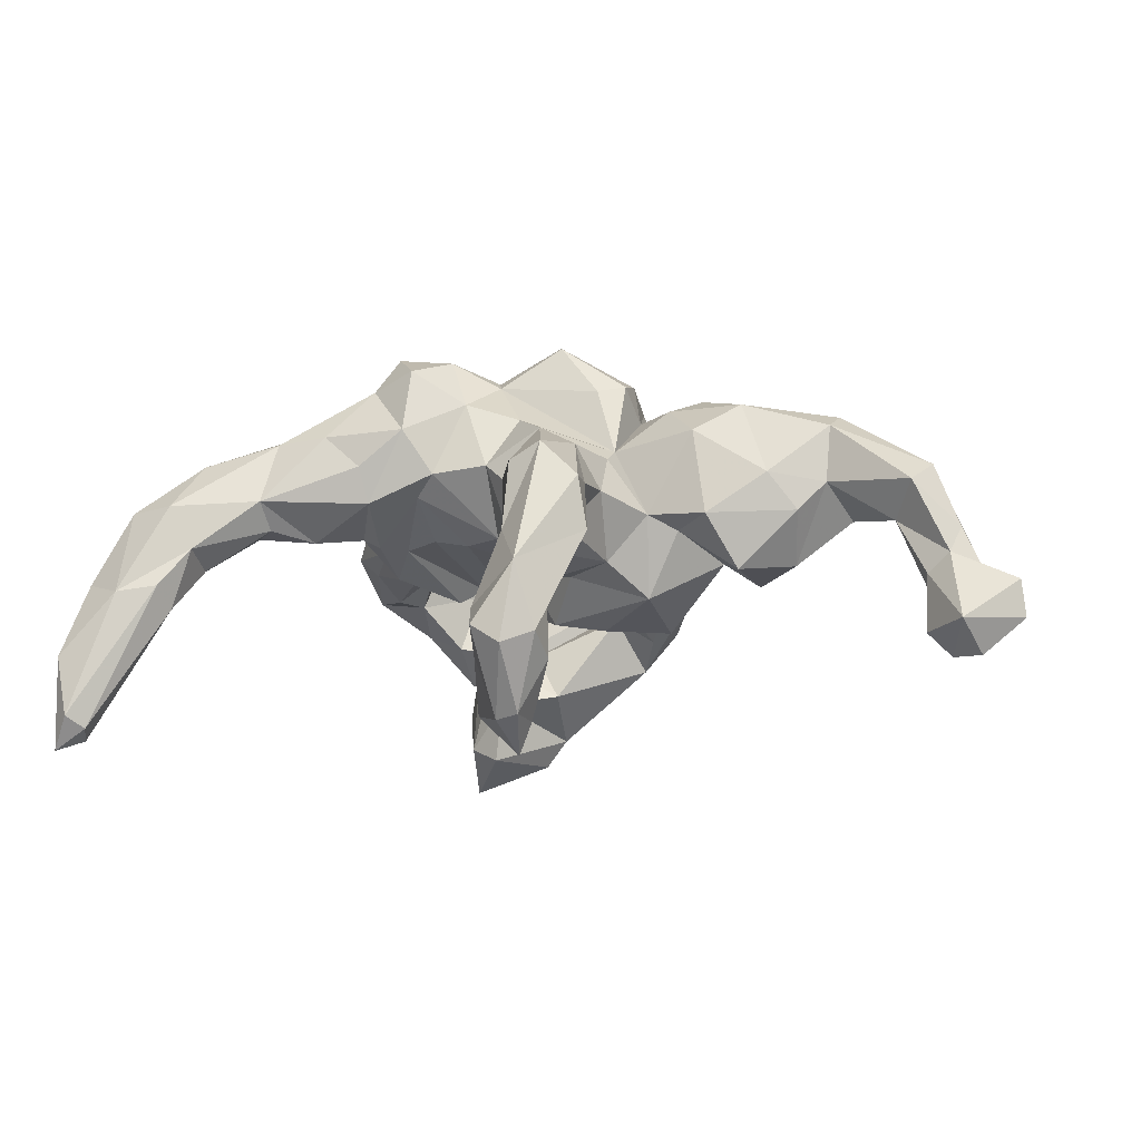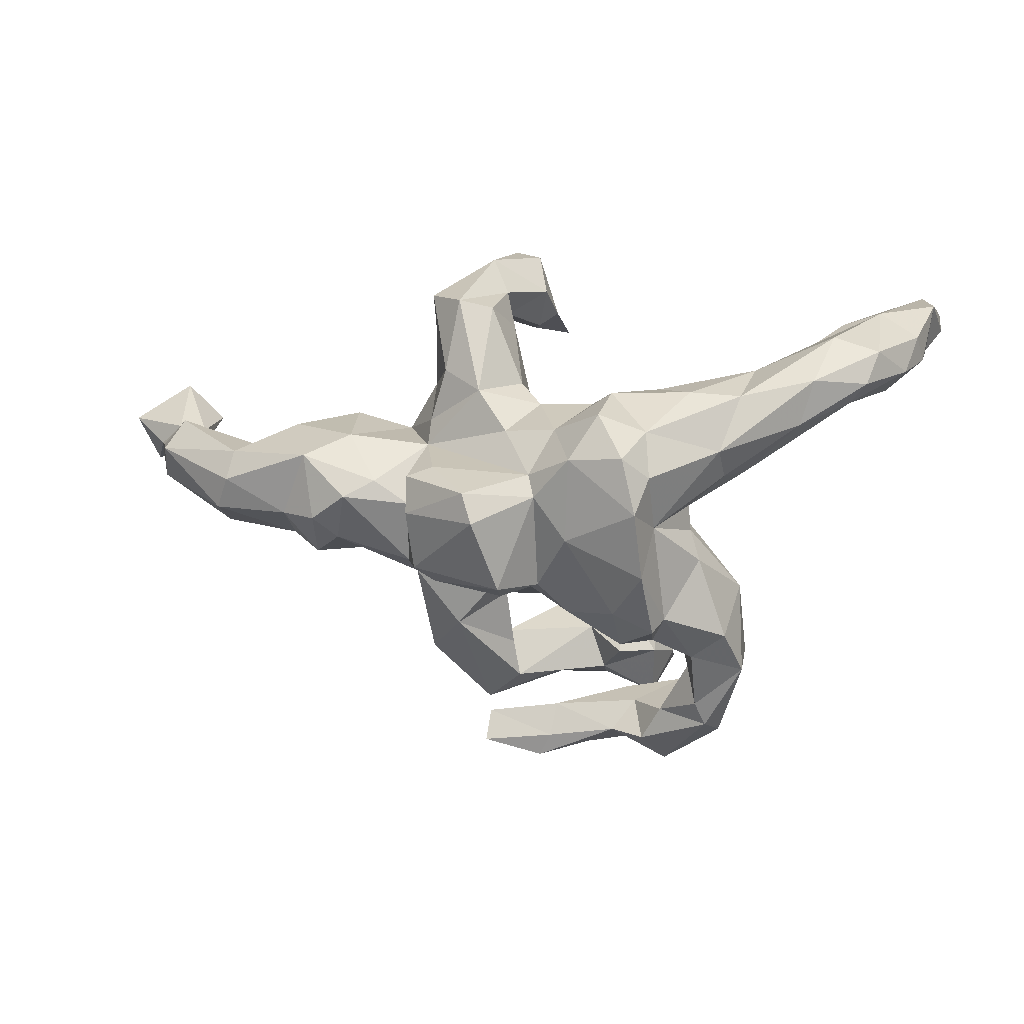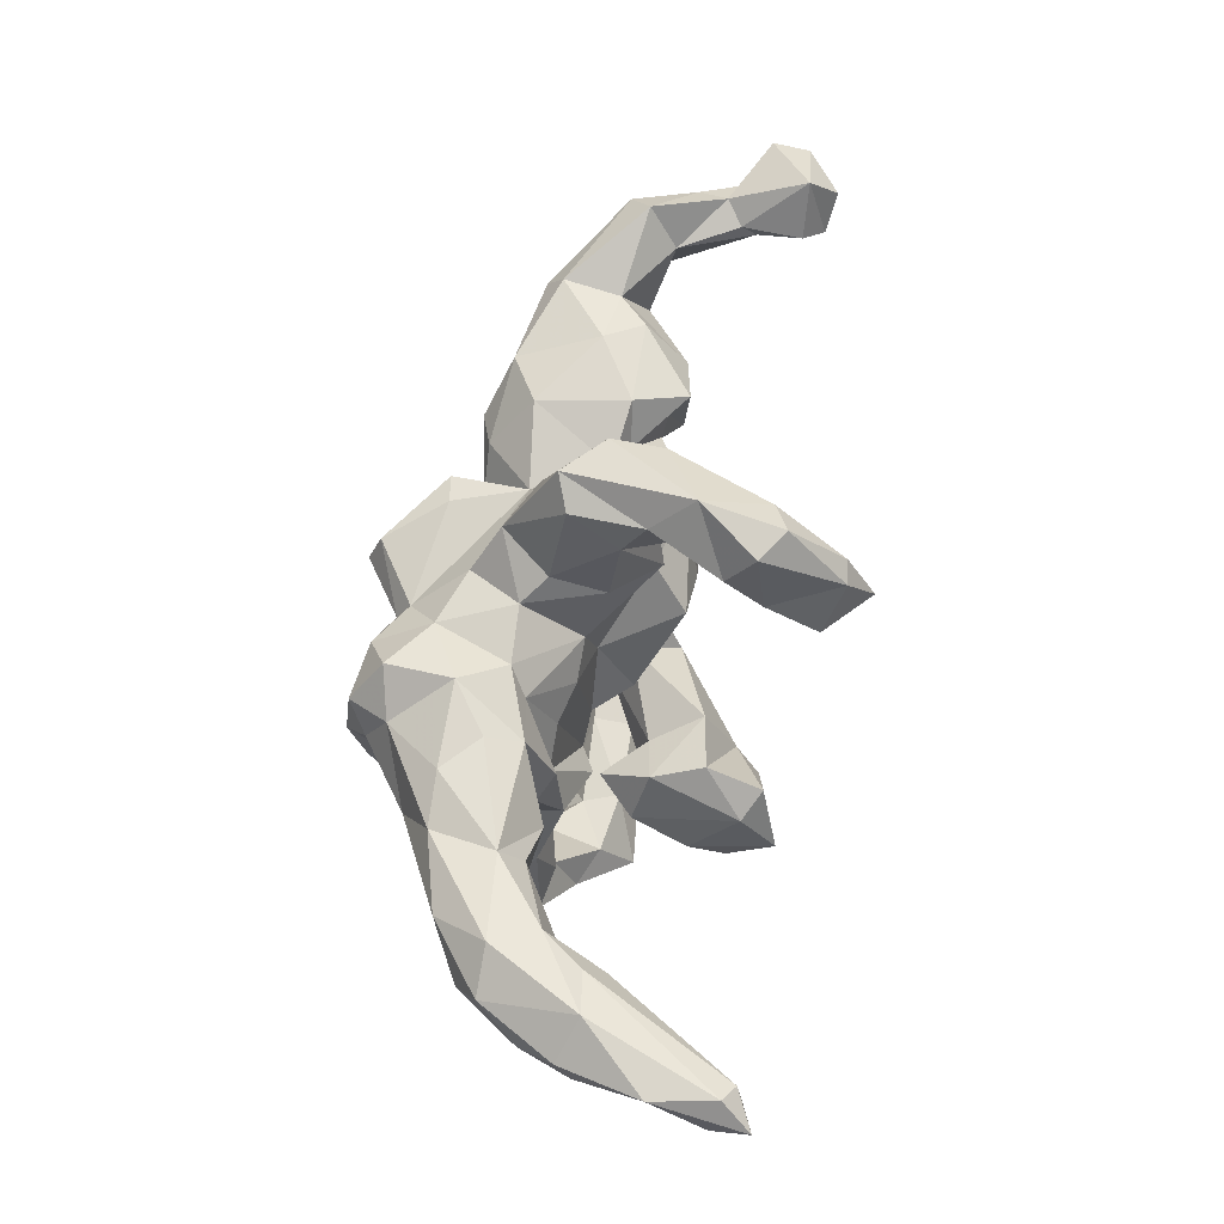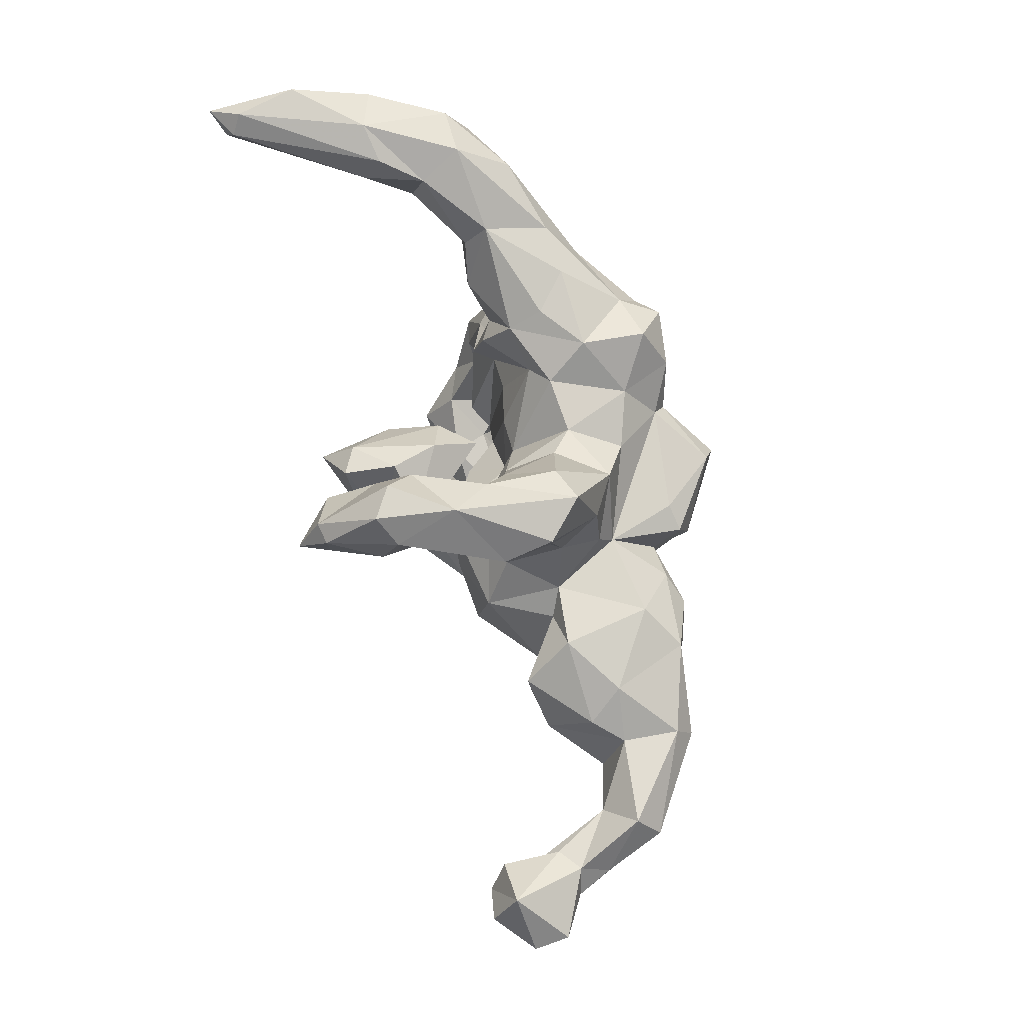
<metadata>
{"format":"obj","ext":"obj","renderer":"f3d","projection":"perspective","resolution":1024,"background":"white","views":[{"elev":-16.1,"azim":-162.5,"up":"+Z"},{"elev":12.6,"azim":10.5,"up":"+Y"},{"elev":74.4,"azim":100.6,"up":"+Y"},{"elev":79.4,"azim":-105.8,"up":"+Y"}]}
</metadata>
<code>
v 0.6833 0.2727 -0.03556
v 0.7031 0.33 -0.09567
v 0.6329 0.3184 0.03243
v 0.7145 0.2826 -0.1225
v 0.7335 0.3733 -0.2314
v 0.7213 0.283 -0.2563
v 0.6135 0.2639 0.0693
v 0.5196 0.2755 0.122
v 0.6318 0.3699 -0.1221
v 0.5827 0.226 0.05862
v 0.4967 0.1944 0.128
v 0.6476 0.2305 -0.07163
v 0.7519 0.3135 -0.328
v 0.7485 0.3376 -0.3887
v 0.6288 0.2737 -0.1615
v 0.7056 0.3115 -0.37
v 0.7121 0.3752 -0.3367
v 0.5349 0.22 -0.005881
v 0.3981 0.09946 0.09965
v 0.5644 0.3486 -0.1111
v 0.686 0.3499 -0.3562
v 0.5578 0.3048 -0.1453
v 0.5504 0.3429 0.03252
v 0.5155 0.3216 -0.04237
v 0.3583 0.1555 0.2112
v 0.3711 -0.2036 0.1537
v 0.5216 0.2522 -0.06462
v 0.3904 0.2491 0.1585
v 0.3899 -0.1318 0.05131
v 0.4015 -0.2808 0.1063
v 0.408 0.2314 0.006255
v 0.3647 0.1032 0.1688
v 0.302 -0.009547 0.1312
v 0.3217 -0.05842 0.1608
v 0.247 0.02016 0.2528
v 0.3996 -0.2702 0.000535
v 0.4521 0.1819 0.00838
v 0.2488 -0.172 0.2687
v 0.3093 -0.2494 0.1467
v 0.2656 -0.1564 0.228
v 0.3511 -0.4363 0.000479
v 0.3318 -0.4015 0.08226
v 0.2332 -0.06053 0.3141
v 0.3438 -0.1114 0.01212
v 0.2419 0.1198 0.2978
v 0.2976 0.03801 0.1332
v 0.3376 -0.2098 -0.01594
v 0.3129 -0.3571 0.09636
v 0.222 0.05998 0.3386
v 0.176 -0.1401 0.2688
v 0.4087 0.2797 0.04697
v 0.2935 -0.2957 0.05386
v 0.3656 0.0884 0.04851
v 0.1974 0.1595 0.3303
v 0.3173 -0.286 -0.008128
v 0.3443 0.1795 -0.007538
v 0.2896 0.0902 0.01858
v 0.3346 -0.3693 -0.04821
v 0.299 0.2541 0.1626
v 0.2309 0.196 0.2596
v 0.2853 -0.01421 0.02652
v 0.2767 0.04904 0.06046
v 0.2663 -0.4408 -0.1371
v 0.2721 -0.2196 0.03307
v 0.2379 -0.2143 0.1657
v 0.2366 0.2485 0.1042
v 0.2553 -0.1092 0.004351
v 0.1806 -0.219 0.1898
v 0.09978 0.1515 0.3165
v 0.2093 -0.1789 0.0469
v 0.2432 -0.5114 -0.0282
v 0.09348 0.001383 0.3058
v 0.2467 0.1167 -0.00657
v 0.2394 -0.3918 0.03365
v 0.2725 -0.03978 -0.02052
v 0.148 0.2288 0.2799
v 0.2279 0.22 0.04314
v 0.2032 -0.4556 0.02307
v 0.2672 -0.3634 -0.07787
v 0.1622 -0.2442 0.09005
v 0.1897 -0.1674 -0.02777
v 0.181 -0.4898 -0.09603
v 0.1824 -0.397 -0.03027
v 0.2264 0.03177 0.01003
v 0.08654 -0.1513 0.2243
v 0.0343 0.07722 0.2958
v 0.1391 -0.1416 -0.02545
v 0.1558 0.249 0.1645
v 0.02092 0.1133 0.273
v 0.1574 0.07289 0.00953
v 0.1821 -0.1289 -0.05064
v 0.2102 -0.3198 -0.1214
v 0.06345 -0.1526 0.03458
v -0.02537 -0.08858 0.3291
v 0.03446 -0.09539 0.2494
v 0.2375 -0.3475 -0.2259
v 0.1476 -0.3048 -0.05474
v 0.1422 -0.4499 -0.000234
v 0.1511 0.1813 0.05862
v -0.02919 -0.1129 0.2795
v 0.05985 0.1881 0.2203
v 0.1611 -0.3894 -0.09322
v 0.1108 0.2147 0.08823
v 0.2017 -0.4188 -0.1648
v 0.2317 -0.3791 -0.2938
v 0.09641 -0.4568 -0.1179
v 0.08957 0.08706 -0.008917
v 0.1964 -0.2473 -0.3077
v 0.01263 0.2124 0.0946
v 0.1055 -0.3841 -0.1739
v 0.02757 -0.4107 -0.02175
v 0.08037 -0.2787 -0.1281
v 0.2124 -0.3279 -0.376
v 0.09143 -0.07974 -0.03145
v -0.06638 0.03933 0.3667
v 0.1083 -0.3579 -0.1225
v 0.08757 -0.4925 -0.04249
v -0.005203 -0.1308 0.1207
v 0.1524 -0.2355 -0.1419
v 0.01163 0.02587 -0.02741
v -0.04964 -0.3583 -0.03645
v 0.04141 -0.05547 -0.09352
v 0.02275 -0.1835 -0.01489
v -0.03081 0.2091 -0.0382
v 0.1418 -0.2209 -0.3364
v 0.1562 -0.4161 -0.2812
v 0.1244 -0.2034 -0.2341
v -0.03724 0.1761 0.1852
v 0.08449 -0.3591 -0.3272
v -0.08669 0.09025 0.3461
v 0.02767 -0.2437 -0.2163
v 0.02196 -0.4332 -0.09059
v 0.01952 -0.4673 0.006742
v -0.05335 -0.1025 -0.05364
v 0.03848 -0.1371 -0.06573
v -0.07751 -0.4694 -0.06828
v -0.04451 -0.08997 0.1613
v -0.1979 0.1335 0.1228
v 0.009205 -0.3968 -0.1997
v -0.0291 0.2441 0.05523
v 0.04515 -0.3541 -0.28
v -0.002145 -0.5107 0.001421
v -0.0611 -0.2887 -0.03028
v -0.06418 0.05435 -0.1586
v 0.01805 -0.3711 -0.1318
v -0.1612 0.1164 0.2473
v -0.06988 -0.1806 -0.000743
v -0.1041 -0.4288 -0.01144
v -0.1485 -0.2226 0.08321
v -0.09187 -0.1574 0.08269
v -0.096 0.2431 0.1424
v 0.02175 0.1174 -0.009743
v -0.08955 0.3846 0.03751
v -0.162 -0.1016 0.2338
v -0.2062 0.0342 0.277
v -0.1083 -0.4804 0.01744
v -0.07702 -0.499 -0.04537
v -0.1947 -0.07066 0.262
v -0.1146 -0.3563 -0.1536
v -0.1151 0.1263 -0.09452
v -0.07943 -0.2777 -0.06793
v -0.2086 0.09879 0.2556
v -0.2178 0.03567 0.2052
v -0.08313 0.3996 -0.08599
v -0.1687 0.2723 0.09566
v -0.1281 -0.1556 -0.07399
v -0.06318 0.3394 -0.04987
v -0.02766 0.3891 -0.2106
v -0.09697 0.1911 -0.1134
v -0.1384 0.2701 -0.09416
v -0.1478 -0.2908 -0.1126
v -0.1148 -0.4135 -0.05817
v -0.0937 0.3499 -0.1432
v -0.2257 -0.07858 0.1743
v -0.2057 -0.2823 0.04447
v -0.1427 0.007866 -0.1641
v -0.1765 -0.3638 -0.08133
v -0.04866 0.4521 -0.255
v -0.197 0.1766 0.09597
v -0.1486 0.4006 0.06093
v -0.1231 0.456 -0.1536
v -0.2023 0.2339 0.02017
v -0.1432 0.3431 -0.2046
v -0.01542 0.3371 -0.2764
v -0.2212 -0.1126 0.1214
v -0.1875 0.1501 -0.08022
v -0.2818 0.0781 0.208
v -0.2425 0.08042 -0.1325
v -0.207 0.3418 -0.000326
v -0.2448 -0.1266 0.002314
v -0.2298 -0.2697 -0.03718
v -0.04753 0.3164 -0.248
v -0.1137 -0.03755 -0.145
v -0.2581 0.1422 0.000188
v -0.1798 -0.08639 -0.07543
v -0.06357 0.3633 -0.3929
v -0.1645 0.3134 -0.06109
v -0.07008 0.3029 -0.3136
v -0.1011 0.458 -0.2898
v -0.2389 -0.07964 -0.1545
v -0.00648 0.2862 -0.3673
v -0.07963 0.292 -0.439
v -0.213 0.4002 -0.003975
v -0.2214 0.3768 -0.09163
v -0.3252 -0.09242 0.02461
v -0.3425 0.1517 0.1434
v -0.1041 0.3006 -0.3851
v -0.3365 0.04959 0.23
v -0.1511 0.3594 -0.2969
v -0.1487 0.4212 -0.265
v -0.3604 -0.03797 0.184
v -0.1019 0.3679 -0.3865
v -0.4179 -0.08185 0.1216
v -0.3634 0.02279 -0.0648
v -0.3042 0.1112 -0.02332
v -0.4677 0.002363 0.1752
v -0.4015 0.00213 0.212
v -0.4713 0.1519 0.05479
v -0.3857 0.07489 -0.07114
v -0.366 0.1666 -0.01306
v -0.4709 -0.05431 0.09029
v -0.5743 0.1113 0.1403
v -0.409 0.114 -0.1022
v -0.4219 0.1187 0.1921
v -0.4141 -0.03802 -0.09451
v -0.5824 0.06197 0.1697
v -0.42 -0.07377 -0.04608
v -0.4808 -0.03538 -0.03362
v -0.4941 0.04105 -0.08465
v -0.6133 -0.04216 0.05795
v -0.516 0.1212 -0.00876
v -0.564 0.1063 0.04068
v -0.5898 0.004836 -0.003062
v -0.6059 0.003832 0.1526
v -0.7138 0.1454 0.02017
v -0.7442 0.09527 0.05754
v -0.6752 0.08432 -0.03218
v -0.6723 -0.005666 0.01082
v -0.7265 0.09856 -0.1328
v -0.757 0.03379 0.01663
v -0.7843 0.08188 -0.05204
v -0.7254 0.08119 -0.1593
v -0.7213 0.1059 -0.2359
v -0.7577 0.06662 -0.2711
v -0.7537 0.04546 -0.1607
v -0.7671 0.1108 -0.1017
v -0.8118 0.07197 -0.115
v -0.8799 0.1143 -0.159
v -0.7904 0.1734 -0.2316
v -0.8115 0.1089 -0.281
v -0.8525 0.02363 -0.205
v -0.8842 0.1004 -0.222
f 2 1 4
f 11 7 8
f 167 170 197
f 197 182 189
f 197 189 204
f 189 203 204
f 151 140 153
f 151 153 180
f 165 180 203
f 165 203 189
f 13 6 16
f 6 15 16
f 4 15 6
f 4 1 12
f 4 12 15
f 15 12 27
f 27 12 18
f 15 27 22
f 201 198 207
f 202 201 207
f 196 201 202
f 202 207 212
f 1 7 10
f 12 1 10
f 12 10 18
f 27 24 22
f 201 184 198
f 24 27 31
f 27 37 31
f 51 24 31
f 184 192 198
f 7 11 10
f 51 31 56
f 51 56 77
f 8 28 25
f 11 8 25
f 21 16 22
f 20 21 22
f 15 22 16
f 5 4 6
f 20 17 21
f 5 6 13
f 14 16 21
f 21 17 14
f 13 16 14
f 5 14 17
f 13 14 5
f 203 181 204
f 180 181 203
f 180 164 181
f 153 164 180
f 153 167 164
f 181 210 204
f 181 199 210
f 181 178 199
f 164 168 181
f 210 212 209
f 168 178 181
f 199 212 210
f 199 196 212
f 178 196 199
f 83 74 79
f 23 9 24
f 2 5 9
f 9 17 20
f 5 17 9
f 77 57 73
f 11 32 19
f 77 56 57
f 31 37 56
f 18 19 53
f 10 19 18
f 10 11 19
f 18 53 37
f 54 76 69
f 128 109 151
f 76 88 101
f 69 76 101
f 60 88 76
f 182 197 186
f 140 109 124
f 109 140 151
f 101 103 109
f 101 88 103
f 60 59 88
f 197 170 186
f 103 77 99
f 88 77 103
f 66 77 88
f 59 66 88
f 60 28 59
f 25 28 60
f 167 169 170
f 140 124 167
f 66 51 77
f 59 51 66
f 59 28 51
f 18 37 27
f 165 189 182
f 190 185 205
f 175 185 190
f 118 137 150
f 137 154 185
f 67 64 70
f 166 134 147
f 205 227 225
f 68 50 85
f 50 95 85
f 95 100 137
f 137 100 154
f 150 137 185
f 149 150 185
f 205 185 211
f 185 174 211
f 205 211 213
f 227 205 213
f 228 213 221
f 227 213 228
f 100 94 154
f 119 127 131
f 29 36 44
f 44 36 47
f 26 30 29
f 30 36 29
f 81 80 87
f 91 81 87
f 80 93 87
f 64 39 65
f 64 65 70
f 70 65 80
f 80 81 70
f 87 93 114
f 114 93 123
f 135 123 134
f 134 123 147
f 166 147 161
f 118 95 137
f 118 85 95
f 38 43 50
f 212 207 209
f 43 38 40
f 190 205 200
f 195 190 200
f 147 118 150
f 26 34 40
f 193 195 200
f 134 166 195
f 193 135 134
f 122 135 193
f 114 135 122
f 135 114 123
f 67 70 81
f 75 67 81
f 47 64 67
f 34 26 29
f 91 75 81
f 44 47 67
f 193 134 195
f 240 230 234
f 57 53 62
f 53 46 62
f 53 19 46
f 73 75 84
f 57 75 73
f 37 53 57
f 218 206 220
f 89 69 101
f 54 60 76
f 45 60 54
f 54 49 45
f 179 182 194
f 179 165 182
f 179 151 165
f 138 151 179
f 138 128 151
f 101 109 128
f 89 101 128
f 45 25 60
f 182 186 194
f 109 152 124
f 109 103 152
f 103 99 152
f 32 11 25
f 170 169 186
f 124 152 169
f 99 84 90
f 73 84 99
f 73 99 77
f 56 37 57
f 167 124 169
f 138 194 206
f 187 138 206
f 162 146 138
f 111 83 102
f 111 102 132
f 139 145 172
f 42 48 74
f 98 83 111
f 98 111 133
f 111 132 148
f 145 121 172
f 159 172 177
f 63 41 71
f 63 71 82
f 63 82 106
f 71 42 78
f 82 71 98
f 71 78 98
f 82 98 117
f 82 117 106
f 117 157 106
f 106 157 136
f 132 106 136
f 117 98 142
f 142 98 133
f 117 142 157
f 148 132 136
f 142 133 156
f 133 111 148
f 156 133 148
f 142 156 157
f 157 156 148
f 148 136 157
f 89 138 146
f 89 128 138
f 86 69 89
f 69 86 72
f 72 49 69
f 54 69 49
f 45 49 35
f 249 250 252
f 248 249 252
f 246 249 248
f 246 239 249
f 220 223 231
f 194 215 220
f 206 194 220
f 35 25 45
f 249 244 250
f 243 244 249
f 249 239 243
f 223 215 219
f 220 215 223
f 32 25 35
f 152 120 160
f 152 99 107
f 186 160 188
f 160 144 188
f 169 160 186
f 169 152 160
f 120 144 160
f 99 90 107
f 138 179 194
f 152 107 120
f 107 90 114
f 62 61 57
f 33 61 62
f 57 61 75
f 222 235 236
f 226 222 236
f 224 187 206
f 208 187 224
f 155 130 162
f 86 130 115
f 235 246 241
f 236 235 241
f 237 246 235
f 232 237 235
f 232 218 231
f 222 218 232
f 235 222 232
f 222 224 218
f 206 218 224
f 163 138 187
f 162 138 163
f 130 146 162
f 89 146 130
f 86 89 130
f 247 246 248
f 218 220 231
f 153 140 167
f 92 104 96
f 39 48 30
f 30 48 42
f 149 121 143
f 171 159 191
f 159 177 191
f 121 149 172
f 172 149 175
f 177 172 175
f 177 175 191
f 113 105 126
f 113 126 129
f 105 96 104
f 105 104 126
f 129 126 141
f 58 41 63
f 58 63 79
f 104 92 116
f 126 104 110
f 126 110 139
f 141 126 139
f 58 36 41
f 83 79 102
f 79 63 102
f 102 63 106
f 102 106 132
f 104 116 110
f 110 116 145
f 110 145 139
f 139 172 159
f 41 42 71
f 42 74 78
f 78 74 83
f 78 83 98
f 183 197 204
f 173 197 183
f 173 167 197
f 164 173 168
f 164 167 173
f 28 23 51
f 192 173 183
f 8 23 28
f 183 210 209
f 207 198 209
f 198 183 209
f 192 183 198
f 192 168 173
f 184 168 192
f 23 24 51
f 8 3 23
f 7 3 8
f 178 184 196
f 184 201 196
f 168 184 178
f 24 9 20
f 3 9 23
f 1 3 7
f 196 202 212
f 24 20 22
f 3 2 9
f 3 1 2
f 5 2 4
f 210 183 204
f 221 234 230
f 221 216 234
f 213 217 216
f 213 211 217
f 94 115 158
f 238 230 240
f 233 230 238
f 213 216 221
f 174 208 211
f 158 163 174
f 154 158 174
f 158 155 163
f 154 94 158
f 95 94 100
f 228 230 233
f 228 221 230
f 154 174 185
f 50 72 95
f 244 245 251
f 228 233 229
f 227 228 229
f 214 205 225
f 40 35 43
f 225 227 229
f 200 205 214
f 40 34 35
f 245 238 240
f 244 251 250
f 219 214 225
f 35 34 33
f 166 190 195
f 166 161 171
f 166 171 190
f 26 40 39
f 39 40 65
f 68 65 38
f 65 68 80
f 80 68 118
f 80 118 93
f 93 118 123
f 118 147 123
f 190 171 191
f 40 38 65
f 38 50 68
f 68 85 118
f 175 190 191
f 175 149 185
f 108 125 127
f 127 125 141
f 141 125 129
f 92 108 119
f 119 108 127
f 131 127 141
f 36 55 47
f 47 55 64
f 97 119 112
f 112 119 131
f 161 112 131
f 55 52 64
f 176 200 188
f 176 193 200
f 144 193 176
f 144 122 193
f 120 122 144
f 120 114 122
f 107 114 120
f 90 87 114
f 84 87 90
f 84 91 87
f 61 44 75
f 29 44 61
f 33 29 61
f 34 29 33
f 75 91 84
f 75 44 67
f 240 236 241
f 234 236 240
f 234 226 236
f 224 222 226
f 234 216 226
f 216 224 226
f 217 224 216
f 217 208 224
f 211 208 217
f 115 155 158
f 115 130 155
f 208 163 187
f 174 163 208
f 155 162 163
f 94 86 115
f 94 95 86
f 251 248 252
f 251 247 248
f 251 245 247
f 240 241 247
f 237 233 238
f 171 161 159
f 131 159 161
f 121 161 143
f 121 112 161
f 145 116 121
f 121 116 112
f 79 74 55
f 74 52 55
f 74 48 52
f 41 30 42
f 30 41 36
f 116 97 112
f 92 97 116
f 55 58 79
f 55 36 58
f 141 139 159
f 131 141 159
f 96 108 92
f 125 113 129
f 108 113 125
f 108 96 113
f 96 105 113
f 149 143 147
f 147 143 161
f 52 39 64
f 48 39 52
f 30 26 39
f 97 92 119
f 147 150 149
f 247 241 246
f 194 186 188
f 46 32 35
f 46 33 62
f 144 176 188
f 19 32 46
f 215 194 188
f 188 200 214
f 35 33 46
f 214 215 188
f 165 151 180
f 219 215 214
f 223 219 225
f 223 225 229
f 243 242 245
f 243 245 244
f 223 229 231
f 239 242 243
f 250 251 252
f 49 43 35
f 50 43 72
f 43 49 72
f 72 86 95
f 232 231 229
f 232 229 233
f 232 233 237
f 237 238 242
f 246 237 239
f 237 242 239
f 242 238 245
f 245 240 247

</code>
